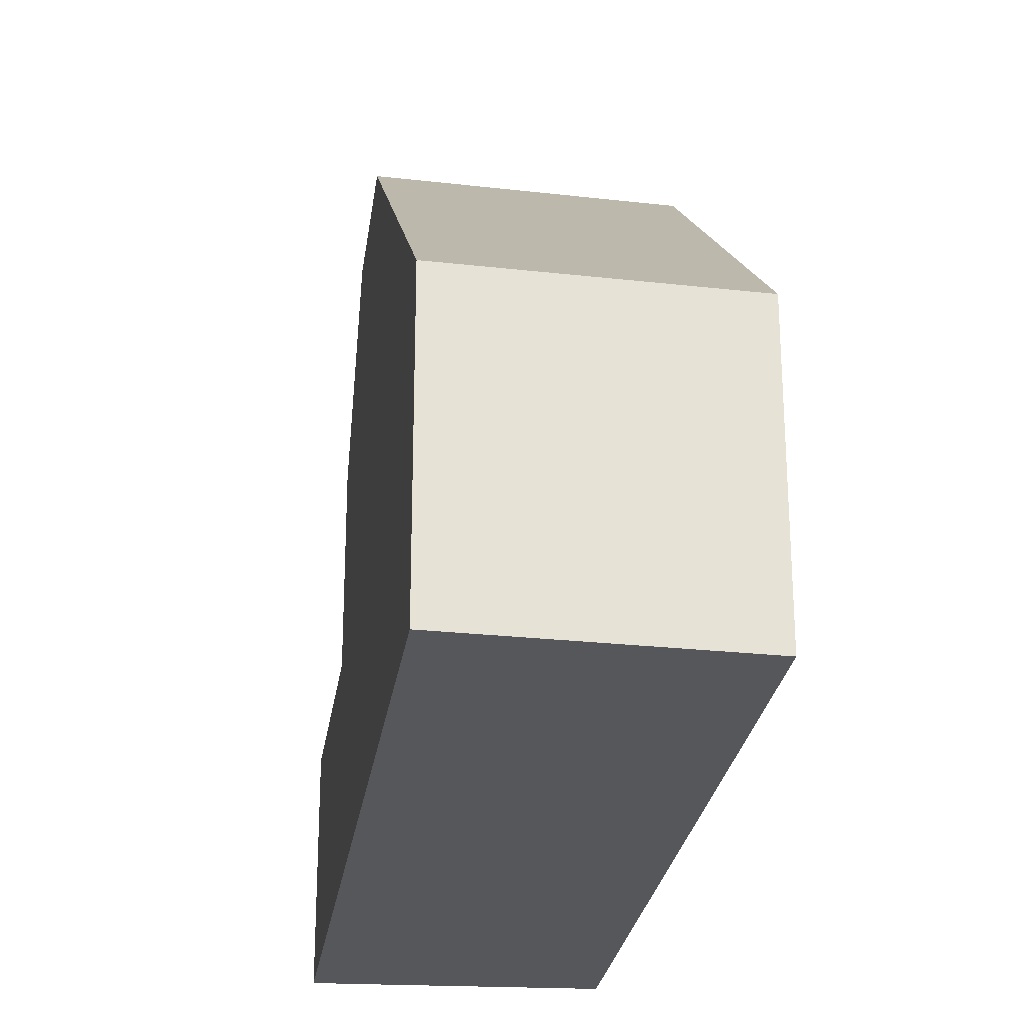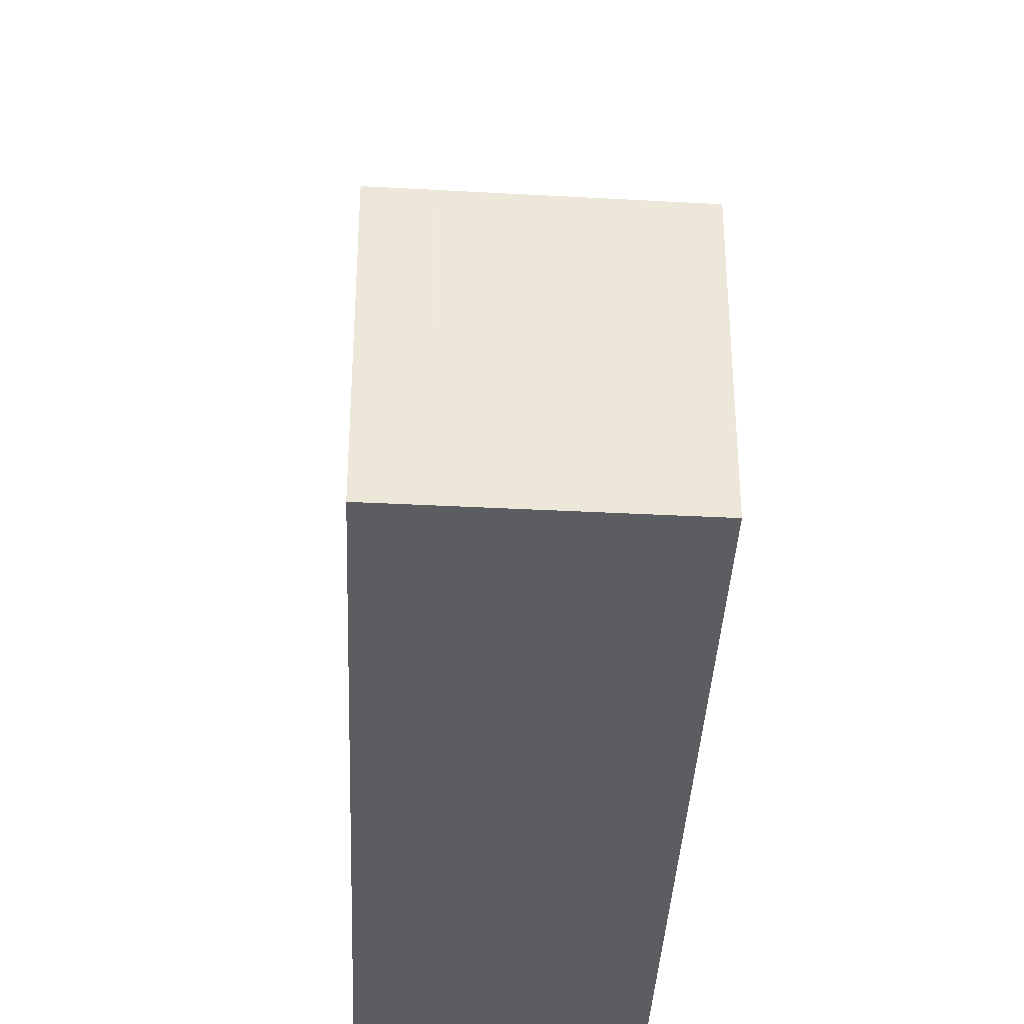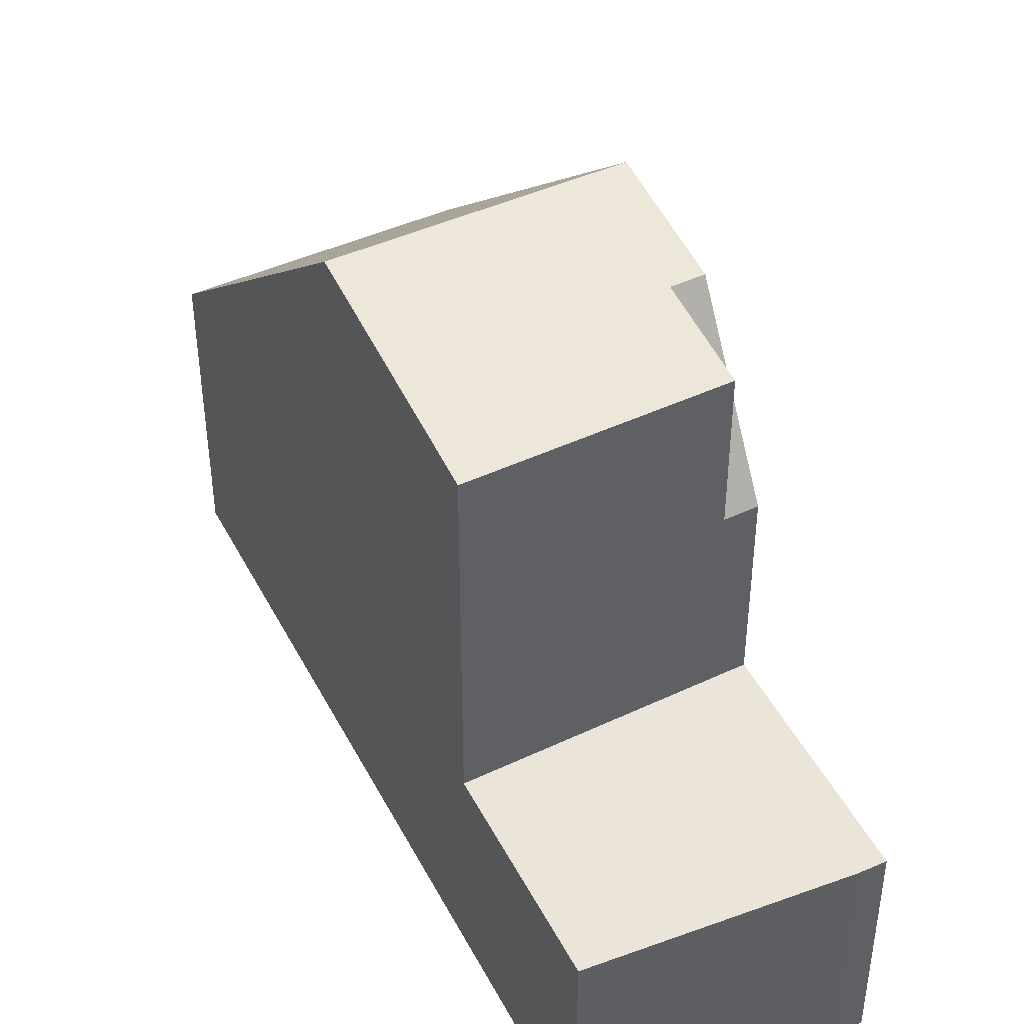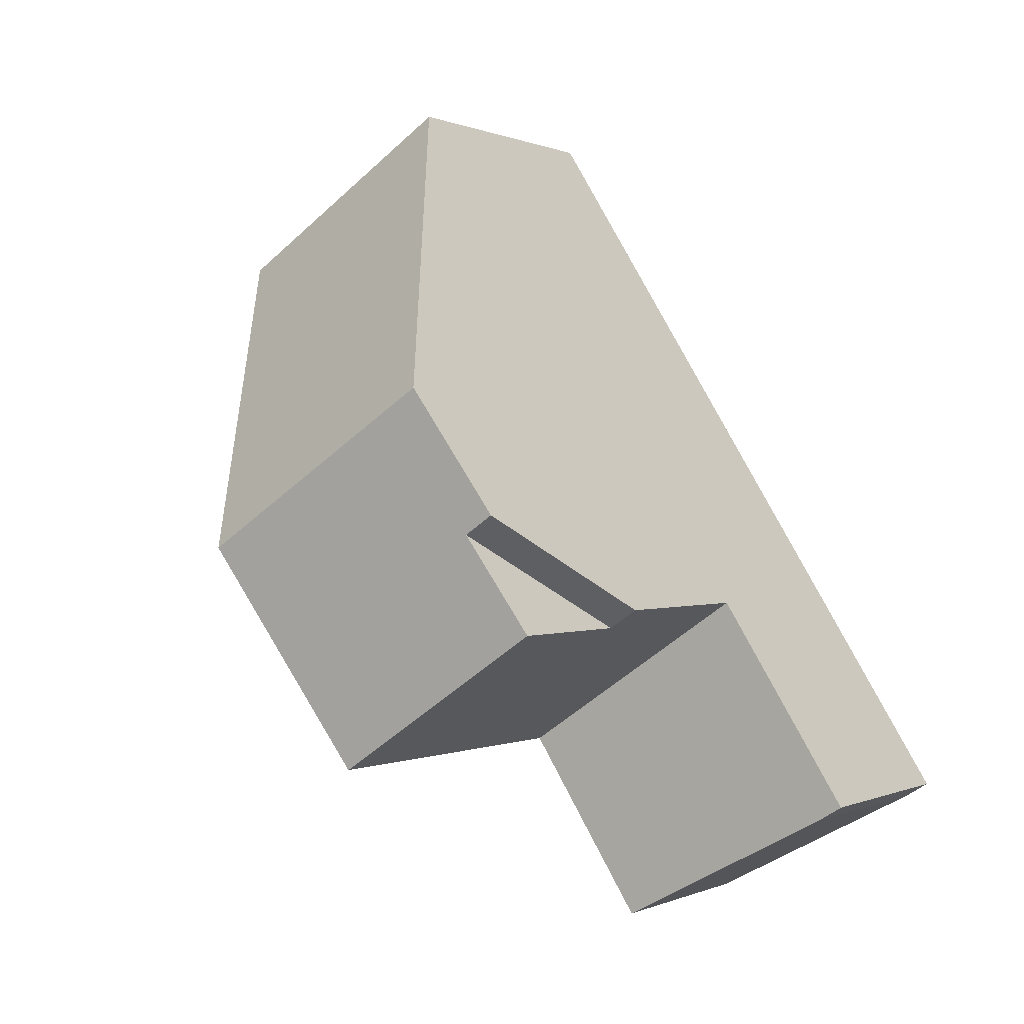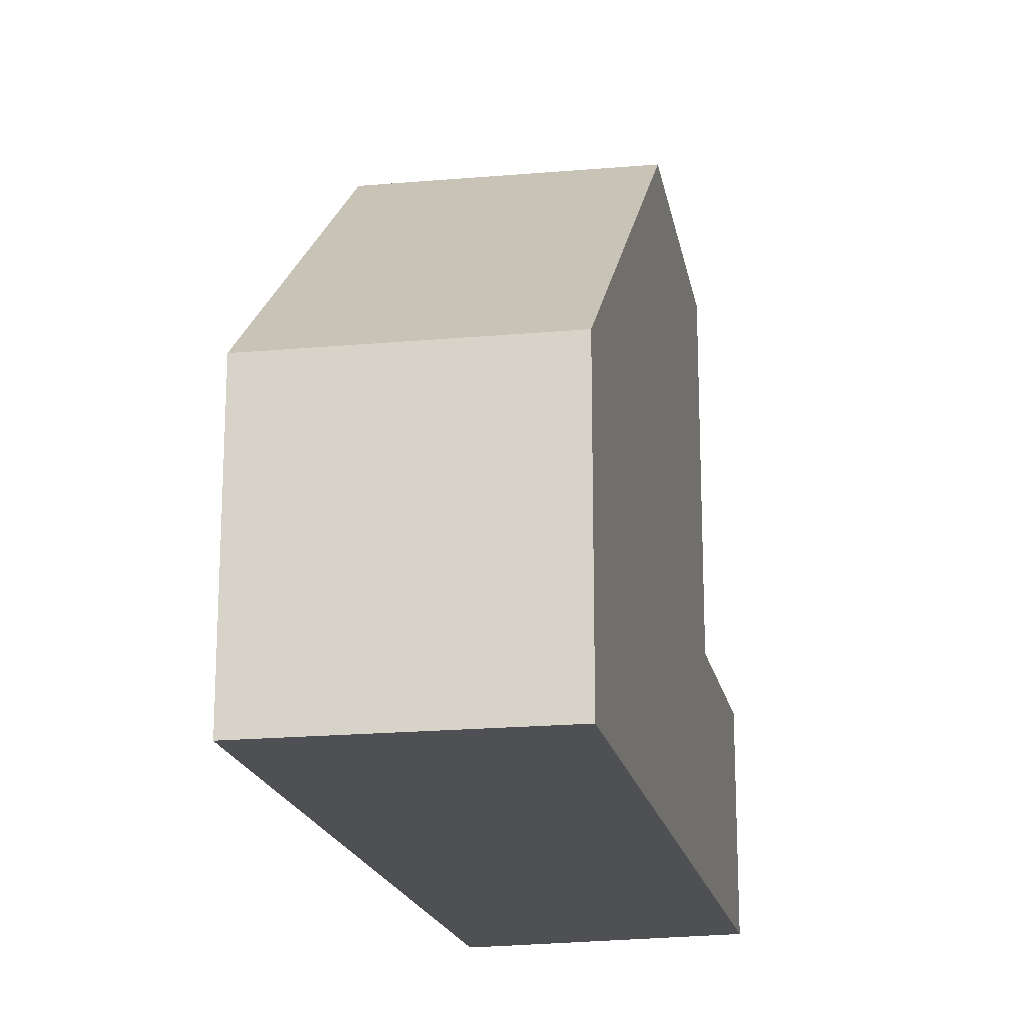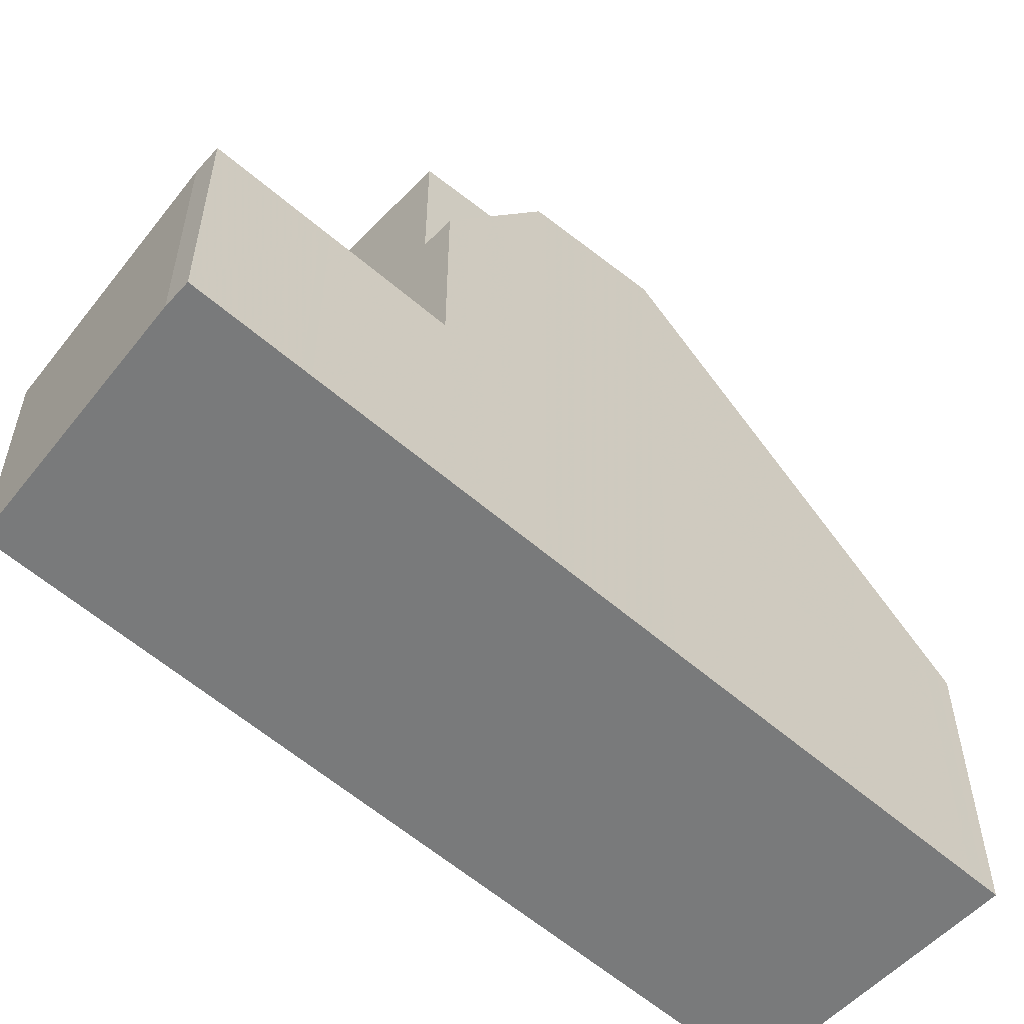
<metadata>
{"format":"obj","ext":"obj","renderer":"f3d","projection":"perspective","resolution":1024,"background":"white","views":[{"elev":-26.5,"azim":-156.3,"up":"+Z"},{"elev":-36.7,"azim":-150.4,"up":"+Z"},{"elev":45.0,"azim":5.9,"up":"+Z"},{"elev":0.2,"azim":31.8,"up":"+Y"},{"elev":-19.2,"azim":-136.4,"up":"+Z"},{"elev":-58.0,"azim":80.0,"up":"+Z"}]}
</metadata>
<code>
v -192.9 -766.4 4.035
v -189.8 -764.3 4.047
v -183.7 -774 3.106
v -184 -774.2 3.096
v -187 -775.8 3.006
v -190.3 -770.5 8.224
v -187.2 -768.5 8.279
v -187.2 -768.5 8.279
v -190.3 -770.5 8.224
v -187.6 -774.8 3.017
v -184.5 -772.7 3.121
v -187.4 -774.7 3.024
v -184.8 -772.9 3.112
v -185.7 -771.5 3.129
v -188.3 -773.2 3.041
v -185.4 -771.3 3.138
v -185.4 -773.4 3.091
v -186.3 -771.9 3.107
v -185.5 -773.3 3.091
v -187.4 -774.6 3.025
v -184.8 -772.9 3.113
v -184.9 -772.9 3.109
v -184.9 -773 3.109
v -185.8 -771.5 3.126
v -185.4 -773.3 3.091
v -185.2 -773.2 3.099
v -188.5 -773.4 3.034
v -185.4 -771.3 3.138
v -186.2 -770.1 8.039
v -188.5 -773.4 7.791
v -188.5 -773.4 5.71
v -185.4 -771.3 5.773
v -186.2 -770.1 8.039
v -189.3 -772.1 7.979
v -186.6 -770.3 8.032
v -188.9 -765.8 5.503
v -192.1 -767.7 5.335
v -188.5 -773.4 5.083
v -185.4 -771.3 5.257
v -192.8 -766.5 4.194
v -189.7 -764.5 4.206
v -187.5 -768.7 8.272
v -184.1 -774.3 3.094
v -187.5 -768.7 8.272
v -186.6 -770.3 8.032
v -185.8 -771.5 5.766
v -185.8 -771.5 7.845
v -189.3 -766 5.482
v -190.1 -764.7 4.204
v -186.6 -770.3 8.032
v -185.8 -771.5 3.126
v -185.8 -771.5 5.236
v -190.2 -764.6 4.045
v -186.8 -775.7 3.013
v -188.3 -773.2 7.795
v -188.3 -773.2 5.714
v -188.3 -773.2 3.041
v -188.3 -773.2 5.095
v -190.1 -770.4 8.228
v -190.1 -770.4 8.228
v -192.6 -766.4 4.195
v -191.9 -767.5 5.347
v -189.1 -772 7.983
v -192.7 -766.2 4.035
v -184.9 -773 3.108
v -187.8 -774.5 3.02
v -187.6 -774.4 3.027
v -185.6 -773.4 3.087
v -184.5 -772.8 3.12
v -186.8 -775.6 3.013
v -184.1 -774.2 3.094
v -183.7 -774 3.106
v -187 -775.8 3.007
v -190 -764.9 4.386
v -189.6 -764.6 4.388
v -192.7 -766.7 4.376
v -192.5 -766.6 4.377
v -186.4 -770.6 7.566
v -186.4 -770.6 7.994
v -186.4 -770.6 7.994
v -186.4 -770.6 7.566
v -186 -770.3 7.574
v -189.1 -772.4 7.94
v -188.9 -772.2 7.944
v -184 -774.2 3.098
v -184.8 -773 3.112
v -189.9 -764.6 4.205
v -189.8 -764.8 4.387
v -186.4 -770.2 8.034
v -186.3 -770.5 7.568
v -187.4 -768.7 8.274
v -187.4 -768.7 8.274
v -189.1 -765.9 5.489
v -190 -764.5 4.046
v -184 -774.2 3.098
v -186.4 -770.2 8.034
v -185.7 -771.5 5.768
v -185.7 -771.5 3.129
v -185.7 -771.5 5.243
v -185.8 -771.5 5.766
v -185.4 -771.3 5.773
v -185.7 -771.5 5.768
v -185.8 -771.5 7.845
v -185.8 -771.5 7.845
v -185.8 -771.5 5.766
v -188.5 -773.4 7.791
v -188.3 -773.2 7.795
v -188.5 -773.4 3.034
v -190.6 -765.1 4.202
v -190.5 -765.3 4.384
v -187.1 -770.7 8.021
v -186.9 -770.9 7.983
v -186.3 -771.9 7.834
v -184.7 -774.6 3.076
v -184.7 -774.5 3.077
v -186.3 -771.9 7.834
v -186.3 -771.9 5.755
v -186.3 -771.9 3.107
v -186.3 -771.9 5.206
v -188.1 -769.1 8.263
v -188.1 -769.1 8.263
v -189.8 -766.3 5.454
v -190.7 -764.9 4.043
v -187.6 -774.8 3.018
v -184.6 -772.7 3.121
v -187 -772.3 7.822
v -191.1 -765.7 4.382
v -191.2 -765.5 4.2
v -187.6 -771.3 7.971
v -187.7 -771.1 8.009
v -185.4 -774.9 3.057
v -185.3 -774.9 3.057
v -187 -772.3 5.742
v -187 -772.3 7.822
v -187 -772.3 3.087
v -187 -772.3 5.171
v -186 -773.8 3.07
v -186.1 -773.7 3.071
v -186.1 -773.7 3.07
v -187 -772.3 3.087
v -188.7 -769.5 8.252
v -188.7 -769.5 8.252
v -190.5 -766.7 5.42
v -191.3 -765.3 4.041
v -188.3 -773.2 7.796
v -192.4 -766.6 4.377
v -192.5 -766.4 4.195
v -188.9 -772.2 7.945
v -189 -772 7.983
v -190.1 -770.4 8.229
v -190.1 -770.4 8.229
v -191.8 -767.5 5.348
v -186.8 -775.6 3.014
v -186.7 -775.6 3.014
v -188.3 -773.2 5.715
v -188.3 -773.2 7.796
v -188.3 -773.2 3.042
v -188.3 -773.2 5.097
v -187.4 -774.7 3.025
v -187.5 -774.4 3.028
v -187.4 -774.6 3.026
v -188.3 -773.2 3.042
v -192.6 -766.2 4.036
v -192.7 -766.2 4.035
v -192.9 -766.4 4.035
v -192.9 -766.4 0
v -192.7 -766.2 0
v -189.7 -764.5 4.206
v -189.8 -764.3 4.047
v -189.8 -764.3 0
v -189.7 -764.5 0
v -184 -774.2 3.098
v -183.7 -774 3.106
v -183.7 -774 -4.441e-16
v -184 -774.2 -4.441e-16
v -184.1 -774.3 3.094
v -184 -774.2 3.096
v -184 -774.2 0
v -184.1 -774.3 0
v -187 -775.8 3.007
v -187 -775.8 3.006
v -187 -775.8 0
v -187 -775.8 0
v -192.1 -767.7 5.335
v -190.3 -770.5 8.224
v -190.3 -770.5 0
v -192.1 -767.7 8.882e-16
v -186.2 -770.1 8.039
v -187.2 -768.5 8.279
v -187.2 -768.5 0
v -186.2 -770.1 0
v -187.6 -774.8 3.018
v -187.6 -774.8 3.017
v -187.6 -774.8 0
v -187.6 -774.8 -4.441e-16
v -184.5 -772.8 3.12
v -184.5 -772.7 3.121
v -184.5 -772.7 0
v -184.5 -772.8 0
v -184.6 -772.7 3.121
v -185.4 -771.3 3.138
v -185.4 -771.3 -4.441e-16
v -184.6 -772.7 -4.441e-16
v -186 -770.3 7.574
v -186.2 -770.1 8.039
v -186.2 -770.1 0
v -186 -770.3 -8.882e-16
v -190.3 -770.5 8.224
v -189.3 -772.1 7.979
v -189.3 -772.1 8.882e-16
v -190.3 -770.5 0
v -187.2 -768.5 8.279
v -188.9 -765.8 5.503
v -188.9 -765.8 0
v -187.2 -768.5 0
v -192.7 -766.7 4.376
v -192.1 -767.7 5.335
v -192.1 -767.7 8.882e-16
v -192.7 -766.7 0
v -192.9 -766.4 4.035
v -192.8 -766.5 4.194
v -192.8 -766.5 0
v -192.9 -766.4 0
v -189.6 -764.6 4.388
v -189.7 -764.5 4.206
v -189.7 -764.5 0
v -189.6 -764.6 0
v -184.7 -774.6 3.076
v -184.1 -774.3 3.094
v -184.1 -774.3 0
v -184.7 -774.6 4.441e-16
v -190 -764.5 4.046
v -190.2 -764.6 4.045
v -190.2 -764.6 0
v -190 -764.5 -8.882e-16
v -187 -775.8 3.006
v -186.8 -775.7 3.013
v -186.8 -775.7 0
v -187 -775.8 0
v -192.6 -766.2 4.036
v -192.7 -766.2 4.035
v -192.7 -766.2 0
v -192.6 -766.2 0
v -188.5 -773.4 3.034
v -187.8 -774.5 3.02
v -187.8 -774.5 0
v -188.5 -773.4 -4.441e-16
v -183.7 -774 3.106
v -184.5 -772.8 3.12
v -184.5 -772.8 0
v -183.7 -774 0
v -183.7 -774 3.106
v -183.7 -774 3.106
v -183.7 -774 0
v -183.7 -774 -4.441e-16
v -187.6 -774.8 3.017
v -187 -775.8 3.007
v -187 -775.8 0
v -187.6 -774.8 0
v -188.9 -765.8 5.503
v -189.6 -764.6 4.388
v -189.6 -764.6 0
v -188.9 -765.8 0
v -192.8 -766.5 4.194
v -192.7 -766.7 4.376
v -192.7 -766.7 0
v -192.8 -766.5 0
v -185.4 -771.3 5.773
v -186 -770.3 7.574
v -186 -770.3 -8.882e-16
v -185.4 -771.3 -8.882e-16
v -189.3 -772.1 7.979
v -189.1 -772.4 7.94
v -189.1 -772.4 0
v -189.3 -772.1 8.882e-16
v -189.8 -764.3 4.047
v -190 -764.5 4.046
v -190 -764.5 -8.882e-16
v -189.8 -764.3 0
v -184 -774.2 3.096
v -184 -774.2 3.098
v -184 -774.2 -4.441e-16
v -184 -774.2 0
v -189.1 -772.4 7.94
v -188.5 -773.4 7.791
v -188.5 -773.4 0
v -189.1 -772.4 0
v -185.3 -774.9 3.057
v -184.7 -774.6 3.076
v -184.7 -774.6 4.441e-16
v -185.3 -774.9 4.441e-16
v -190.2 -764.6 4.045
v -190.7 -764.9 4.043
v -190.7 -764.9 0
v -190.2 -764.6 0
v -187.8 -774.5 3.02
v -187.6 -774.8 3.018
v -187.6 -774.8 -4.441e-16
v -187.8 -774.5 0
v -184.5 -772.7 3.121
v -184.6 -772.7 3.121
v -184.6 -772.7 -4.441e-16
v -184.5 -772.7 0
v -186.7 -775.6 3.014
v -185.3 -774.9 3.057
v -185.3 -774.9 4.441e-16
v -186.7 -775.6 0
v -190.7 -764.9 4.043
v -191.3 -765.3 4.041
v -191.3 -765.3 0
v -190.7 -764.9 0
v -186.8 -775.7 3.013
v -186.7 -775.6 3.014
v -186.7 -775.6 0
v -186.8 -775.7 0
v -191.3 -765.3 4.041
v -192.6 -766.2 4.036
v -192.6 -766.2 0
v -191.3 -765.3 0
v -183.7 -774 0
v -184 -774.2 0
v -187 -775.8 0
v -192.9 -766.4 0
v -189.8 -764.3 0
f 115 71 43 114
f 117 46 47 116
f 93 48 74 88
f 89 50 44 92
f 124 66 67 20
f 22 19 18 24
f 21 14 16 125
f 161 20 67 160
f 159 12 20 161
f 26 17 25
f 22 21 13 23
f 24 14 21 22
f 25 19 22 23 26
f 119 52 46 117
f 91 42 48 93
f 118 51 52 119
f 87 49 53 94
f 85 72 3 95
f 96 29 82 90
f 77 62 37 76
f 63 34 9 60
f 99 39 32 97
f 59 6 37 62
f 98 28 39 99
f 61 40 1 64
f 70 54 5 73
f 55 30 31 56
f 56 31 38 58
f 58 38 27 57
f 127 110 122 143
f 142 121 111 130
f 143 122 120 141
f 144 123 109 128
f 26 23 65
f 160 67 15 162
f 68 19 25
f 13 11 69 86
f 17 26 65 71 115
f 86 69 72 85
f 73 10 12 70
f 88 74 49 87
f 76 40 61 77
f 128 109 110 127
f 80 35 81
f 102 90 82 101
f 83 34 63 84
f 130 111 112 129
f 85 71 65 86
f 87 41 75 88
f 100 78 90 102
f 88 75 36 93
f 92 8 33 89
f 93 36 7 91
f 94 2 41 87
f 95 4 43 71 85
f 90 78 45 96
f 97 46 52 99
f 99 52 51 98
f 86 65 23 13
f 104 80 81 105
f 106 83 84 107
f 129 112 113 126
f 15 67 66 108
f 109 49 74 110
f 111 50 79 112
f 112 79 103 113
f 154 54 70 153
f 156 55 56 155
f 155 56 58 158
f 158 58 57 157
f 110 74 48 122
f 121 44 50 111
f 122 48 42 120
f 123 53 49 109
f 153 70 12 159
f 20 12 10 124
f 125 11 13 21
f 147 128 127 146
f 149 130 129 148
f 148 129 126 145
f 131 115 114 132
f 133 117 116 134
f 136 119 117 133
f 135 118 119 136
f 137 17 115 131
f 138 68 139
f 139 68 25 17 137
f 146 127 143 152
f 151 142 130 149
f 152 143 141 150
f 163 144 128 147
f 140 18 19 68 138
f 146 77 61 147
f 148 84 63 149
f 145 107 84 148
f 152 62 77 146
f 153 131 132 154
f 155 133 134 156
f 158 136 133 155
f 157 135 136 158
f 159 137 131 153
f 160 138 139 161
f 161 139 137 159
f 162 140 138 160
f 149 63 60 151
f 150 59 62 152
f 147 61 64 163
f 165 166 167 164
f 169 170 171 168
f 173 174 175 172
f 177 178 179 176
f 181 182 183 180
f 185 186 187 184
f 189 190 191 188
f 193 194 195 192
f 197 198 199 196
f 201 202 203 200
f 205 206 207 204
f 209 210 211 208
f 213 214 215 212
f 217 218 219 216
f 221 222 223 220
f 225 226 227 224
f 229 230 231 228
f 233 234 235 232
f 237 238 239 236
f 241 242 243 240
f 245 246 247 244
f 249 250 251 248
f 253 254 255 252
f 257 258 259 256
f 261 262 263 260
f 265 266 267 264
f 269 270 271 268
f 273 274 275 272
f 277 278 279 276
f 281 282 283 280
f 285 286 287 284
f 289 290 291 288
f 293 294 295 292
f 297 298 299 296
f 301 302 303 300
f 305 306 307 304
f 309 310 311 308
f 313 314 315 312
f 317 318 319 316
f 321 322 323 324 320

</code>
